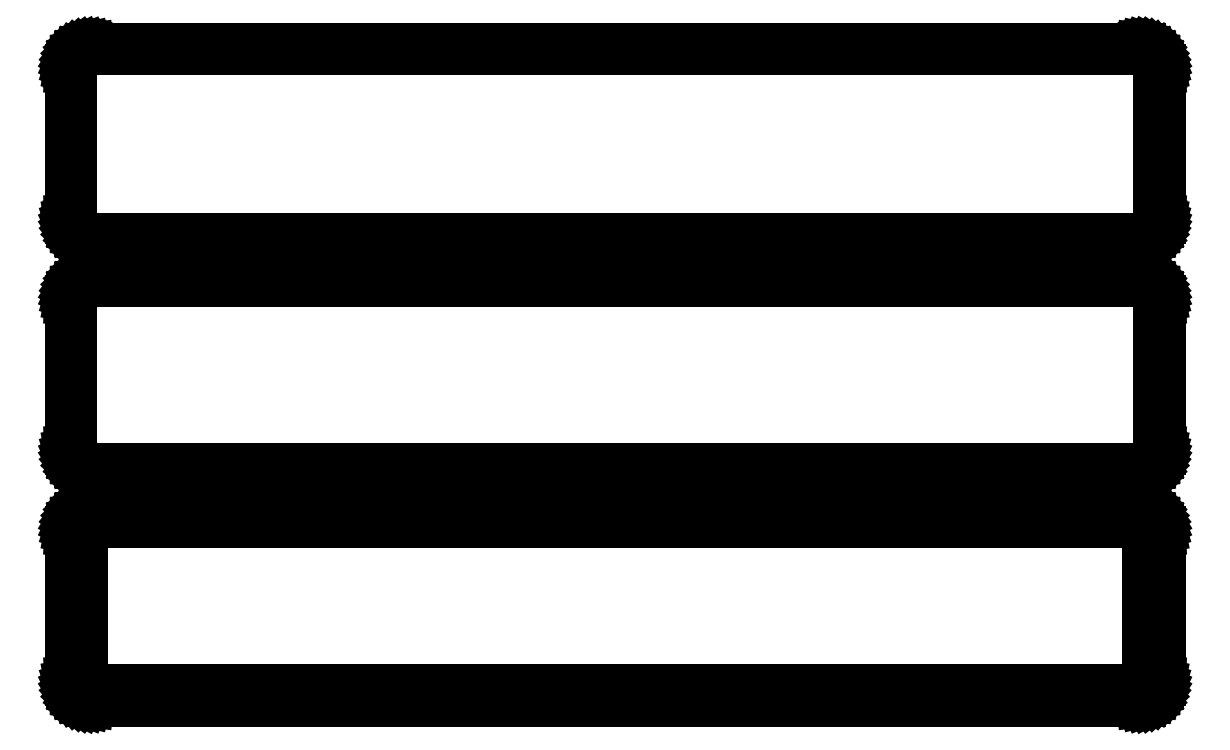
<metadata>
{"format":"dxf","ext":"dxf","renderer":"ezdxf+matplotlib","layout":"modelspace","background":"white","min_lineweight":24,"dpi":150}
</metadata>
<code>
0
SECTION
2
ENTITIES
0
LINE
8
0
10
123.4
20
247.6
11
124
21
247.7
0
LINE
8
0
10
124
20
247.7
11
124.6
21
248
0
LINE
8
0
10
124.6
20
248
11
125.2
21
248.3
0
LINE
8
0
10
125.2
20
248.3
11
125.7
21
248.6
0
LINE
8
0
10
125.7
20
248.6
11
126.1
21
249.1
0
LINE
8
0
10
126.1
20
249.1
11
126.5
21
249.6
0
LINE
8
0
10
126.5
20
249.6
11
126.9
21
250.1
0
LINE
8
0
10
126.9
20
250.1
11
127.1
21
250.7
0
LINE
8
0
10
127.1
20
250.7
11
127.3
21
251.3
0
LINE
8
0
10
127.3
20
251.3
11
127.5
21
251.9
0
LINE
8
0
10
127.5
20
251.9
11
127.5
21
252.5
0
LINE
8
0
10
127.5
20
252.5
11
127.5
21
287.5
0
LINE
8
0
10
127.5
20
287.5
11
127.5
21
288.1
0
LINE
8
0
10
127.5
20
288.1
11
127.3
21
288.7
0
LINE
8
0
10
127.3
20
288.7
11
127.1
21
289.3
0
LINE
8
0
10
127.1
20
289.3
11
126.9
21
289.9
0
LINE
8
0
10
126.9
20
289.9
11
126.5
21
290.4
0
LINE
8
0
10
126.5
20
290.4
11
126.1
21
290.9
0
LINE
8
0
10
126.1
20
290.9
11
125.7
21
291.4
0
LINE
8
0
10
125.7
20
291.4
11
125.2
21
291.7
0
LINE
8
0
10
125.2
20
291.7
11
124.6
21
292
0
LINE
8
0
10
124.6
20
292
11
124
21
292.3
0
LINE
8
0
10
124
20
292.3
11
123.4
21
292.4
0
LINE
8
0
10
123.4
20
292.4
11
122.8
21
292.5
0
LINE
8
0
10
122.8
20
292.5
11
-122.8
21
292.5
0
LINE
8
0
10
-122.8
20
292.5
11
-123.4
21
292.4
0
LINE
8
0
10
-123.4
20
292.4
11
-124
21
292.3
0
LINE
8
0
10
-124
20
292.3
11
-124.6
21
292
0
LINE
8
0
10
-124.6
20
292
11
-125.2
21
291.7
0
LINE
8
0
10
-125.2
20
291.7
11
-125.7
21
291.4
0
LINE
8
0
10
-125.7
20
291.4
11
-126.1
21
290.9
0
LINE
8
0
10
-126.1
20
290.9
11
-126.5
21
290.4
0
LINE
8
0
10
-126.5
20
290.4
11
-126.9
21
289.9
0
LINE
8
0
10
-126.9
20
289.9
11
-127.1
21
289.3
0
LINE
8
0
10
-127.1
20
289.3
11
-127.3
21
288.7
0
LINE
8
0
10
-127.3
20
288.7
11
-127.5
21
288.1
0
LINE
8
0
10
-127.5
20
288.1
11
-127.5
21
287.5
0
LINE
8
0
10
-127.5
20
287.5
11
-127.5
21
252.5
0
LINE
8
0
10
-127.5
20
252.5
11
-127.5
21
251.9
0
LINE
8
0
10
-127.5
20
251.9
11
-127.3
21
251.3
0
LINE
8
0
10
-127.3
20
251.3
11
-127.1
21
250.7
0
LINE
8
0
10
-127.1
20
250.7
11
-126.9
21
250.1
0
LINE
8
0
10
-126.9
20
250.1
11
-126.5
21
249.6
0
LINE
8
0
10
-126.5
20
249.6
11
-126.1
21
249.1
0
LINE
8
0
10
-126.1
20
249.1
11
-125.7
21
248.6
0
LINE
8
0
10
-125.7
20
248.6
11
-125.2
21
248.3
0
LINE
8
0
10
-125.2
20
248.3
11
-124.6
21
248
0
LINE
8
0
10
-124.6
20
248
11
-124
21
247.7
0
LINE
8
0
10
-124
20
247.7
11
-123.4
21
247.6
0
LINE
8
0
10
-123.4
20
247.6
11
-122.8
21
247.5
0
LINE
8
0
10
-122.8
20
247.5
11
122.8
21
247.5
0
LINE
8
0
10
122.8
20
247.5
11
123.4
21
247.6
0
LINE
8
0
10
-122.5
20
248
11
-123.1
21
248.1
0
LINE
8
0
10
-123.1
20
248.1
11
-123.7
21
248.2
0
LINE
8
0
10
-123.7
20
248.2
11
-124.3
21
248.5
0
LINE
8
0
10
-124.3
20
248.5
11
-124.8
21
248.7
0
LINE
8
0
10
-124.8
20
248.7
11
-125.3
21
249.1
0
LINE
8
0
10
-125.3
20
249.1
11
-125.7
21
249.5
0
LINE
8
0
10
-125.7
20
249.5
11
-126.1
21
250
0
LINE
8
0
10
-126.1
20
250
11
-126.4
21
250.5
0
LINE
8
0
10
-126.4
20
250.5
11
-126.7
21
251
0
LINE
8
0
10
-126.7
20
251
11
-126.9
21
251.6
0
LINE
8
0
10
-126.9
20
251.6
11
-127
21
252.2
0
LINE
8
0
10
-127
20
252.2
11
-127
21
252.8
0
LINE
8
0
10
-127
20
252.8
11
-127
21
287.2
0
LINE
8
0
10
-127
20
287.2
11
-127
21
287.8
0
LINE
8
0
10
-127
20
287.8
11
-126.9
21
288.4
0
LINE
8
0
10
-126.9
20
288.4
11
-126.7
21
289
0
LINE
8
0
10
-126.7
20
289
11
-126.4
21
289.5
0
LINE
8
0
10
-126.4
20
289.5
11
-126.1
21
290
0
LINE
8
0
10
-126.1
20
290
11
-125.7
21
290.5
0
LINE
8
0
10
-125.7
20
290.5
11
-125.3
21
290.9
0
LINE
8
0
10
-125.3
20
290.9
11
-124.8
21
291.3
0
LINE
8
0
10
-124.8
20
291.3
11
-124.3
21
291.5
0
LINE
8
0
10
-124.3
20
291.5
11
-123.7
21
291.8
0
LINE
8
0
10
-123.7
20
291.8
11
-123.1
21
291.9
0
LINE
8
0
10
-123.1
20
291.9
11
-122.5
21
292
0
LINE
8
0
10
-122.5
20
292
11
122.5
21
292
0
LINE
8
0
10
122.5
20
292
11
123.1
21
291.9
0
LINE
8
0
10
123.1
20
291.9
11
123.7
21
291.8
0
LINE
8
0
10
123.7
20
291.8
11
124.3
21
291.5
0
LINE
8
0
10
124.3
20
291.5
11
124.8
21
291.3
0
LINE
8
0
10
124.8
20
291.3
11
125.3
21
290.9
0
LINE
8
0
10
125.3
20
290.9
11
125.7
21
290.5
0
LINE
8
0
10
125.7
20
290.5
11
126.1
21
290
0
LINE
8
0
10
126.1
20
290
11
126.4
21
289.5
0
LINE
8
0
10
126.4
20
289.5
11
126.7
21
289
0
LINE
8
0
10
126.7
20
289
11
126.9
21
288.4
0
LINE
8
0
10
126.9
20
288.4
11
127
21
287.8
0
LINE
8
0
10
127
20
287.8
11
127
21
287.2
0
LINE
8
0
10
127
20
287.2
11
127
21
252.8
0
LINE
8
0
10
127
20
252.8
11
127
21
252.2
0
LINE
8
0
10
127
20
252.2
11
126.9
21
251.6
0
LINE
8
0
10
126.9
20
251.6
11
126.7
21
251
0
LINE
8
0
10
126.7
20
251
11
126.4
21
250.5
0
LINE
8
0
10
126.4
20
250.5
11
126.1
21
250
0
LINE
8
0
10
126.1
20
250
11
125.7
21
249.5
0
LINE
8
0
10
125.7
20
249.5
11
125.3
21
249.1
0
LINE
8
0
10
125.3
20
249.1
11
124.8
21
248.7
0
LINE
8
0
10
124.8
20
248.7
11
124.3
21
248.5
0
LINE
8
0
10
124.3
20
248.5
11
123.7
21
248.2
0
LINE
8
0
10
123.7
20
248.2
11
123.1
21
248.1
0
LINE
8
0
10
123.1
20
248.1
11
122.5
21
248
0
LINE
8
0
10
122.5
20
248
11
-122.5
21
248
0
LINE
8
0
10
123.4
20
193.6
11
124
21
193.7
0
LINE
8
0
10
124
20
193.7
11
124.6
21
194
0
LINE
8
0
10
124.6
20
194
11
125.2
21
194.3
0
LINE
8
0
10
125.2
20
194.3
11
125.7
21
194.6
0
LINE
8
0
10
125.7
20
194.6
11
126.1
21
195.1
0
LINE
8
0
10
126.1
20
195.1
11
126.5
21
195.6
0
LINE
8
0
10
126.5
20
195.6
11
126.9
21
196.1
0
LINE
8
0
10
126.9
20
196.1
11
127.1
21
196.7
0
LINE
8
0
10
127.1
20
196.7
11
127.3
21
197.3
0
LINE
8
0
10
127.3
20
197.3
11
127.5
21
197.9
0
LINE
8
0
10
127.5
20
197.9
11
127.5
21
198.5
0
LINE
8
0
10
127.5
20
198.5
11
127.5
21
233.5
0
LINE
8
0
10
127.5
20
233.5
11
127.5
21
234.1
0
LINE
8
0
10
127.5
20
234.1
11
127.3
21
234.7
0
LINE
8
0
10
127.3
20
234.7
11
127.1
21
235.3
0
LINE
8
0
10
127.1
20
235.3
11
126.9
21
235.9
0
LINE
8
0
10
126.9
20
235.9
11
126.5
21
236.4
0
LINE
8
0
10
126.5
20
236.4
11
126.1
21
236.9
0
LINE
8
0
10
126.1
20
236.9
11
125.7
21
237.4
0
LINE
8
0
10
125.7
20
237.4
11
125.2
21
237.7
0
LINE
8
0
10
125.2
20
237.7
11
124.6
21
238
0
LINE
8
0
10
124.6
20
238
11
124
21
238.3
0
LINE
8
0
10
124
20
238.3
11
123.4
21
238.4
0
LINE
8
0
10
123.4
20
238.4
11
122.8
21
238.5
0
LINE
8
0
10
122.8
20
238.5
11
-122.8
21
238.5
0
LINE
8
0
10
-122.8
20
238.5
11
-123.4
21
238.4
0
LINE
8
0
10
-123.4
20
238.4
11
-124
21
238.3
0
LINE
8
0
10
-124
20
238.3
11
-124.6
21
238
0
LINE
8
0
10
-124.6
20
238
11
-125.2
21
237.7
0
LINE
8
0
10
-125.2
20
237.7
11
-125.7
21
237.4
0
LINE
8
0
10
-125.7
20
237.4
11
-126.1
21
236.9
0
LINE
8
0
10
-126.1
20
236.9
11
-126.5
21
236.4
0
LINE
8
0
10
-126.5
20
236.4
11
-126.9
21
235.9
0
LINE
8
0
10
-126.9
20
235.9
11
-127.1
21
235.3
0
LINE
8
0
10
-127.1
20
235.3
11
-127.3
21
234.7
0
LINE
8
0
10
-127.3
20
234.7
11
-127.5
21
234.1
0
LINE
8
0
10
-127.5
20
234.1
11
-127.5
21
233.5
0
LINE
8
0
10
-127.5
20
233.5
11
-127.5
21
198.5
0
LINE
8
0
10
-127.5
20
198.5
11
-127.5
21
197.9
0
LINE
8
0
10
-127.5
20
197.9
11
-127.3
21
197.3
0
LINE
8
0
10
-127.3
20
197.3
11
-127.1
21
196.7
0
LINE
8
0
10
-127.1
20
196.7
11
-126.9
21
196.1
0
LINE
8
0
10
-126.9
20
196.1
11
-126.5
21
195.6
0
LINE
8
0
10
-126.5
20
195.6
11
-126.1
21
195.1
0
LINE
8
0
10
-126.1
20
195.1
11
-125.7
21
194.6
0
LINE
8
0
10
-125.7
20
194.6
11
-125.2
21
194.3
0
LINE
8
0
10
-125.2
20
194.3
11
-124.6
21
194
0
LINE
8
0
10
-124.6
20
194
11
-124
21
193.7
0
LINE
8
0
10
-124
20
193.7
11
-123.4
21
193.6
0
LINE
8
0
10
-123.4
20
193.6
11
-122.8
21
193.5
0
LINE
8
0
10
-122.8
20
193.5
11
122.8
21
193.5
0
LINE
8
0
10
122.8
20
193.5
11
123.4
21
193.6
0
LINE
8
0
10
-122.5
20
194.2
11
-123.1
21
194.3
0
LINE
8
0
10
-123.1
20
194.3
11
-123.7
21
194.4
0
LINE
8
0
10
-123.7
20
194.4
11
-124.2
21
194.6
0
LINE
8
0
10
-124.2
20
194.6
11
-124.7
21
194.9
0
LINE
8
0
10
-124.7
20
194.9
11
-125.2
21
195.2
0
LINE
8
0
10
-125.2
20
195.2
11
-125.6
21
195.6
0
LINE
8
0
10
-125.6
20
195.6
11
-126
21
196.1
0
LINE
8
0
10
-126
20
196.1
11
-126.3
21
196.5
0
LINE
8
0
10
-126.3
20
196.5
11
-126.5
21
197.1
0
LINE
8
0
10
-126.5
20
197.1
11
-126.7
21
197.6
0
LINE
8
0
10
-126.7
20
197.6
11
-126.8
21
198.2
0
LINE
8
0
10
-126.8
20
198.2
11
-126.8
21
198.8
0
LINE
8
0
10
-126.8
20
198.8
11
-126.8
21
233.2
0
LINE
8
0
10
-126.8
20
233.2
11
-126.8
21
233.8
0
LINE
8
0
10
-126.8
20
233.8
11
-126.7
21
234.4
0
LINE
8
0
10
-126.7
20
234.4
11
-126.5
21
234.9
0
LINE
8
0
10
-126.5
20
234.9
11
-126.3
21
235.5
0
LINE
8
0
10
-126.3
20
235.5
11
-126
21
235.9
0
LINE
8
0
10
-126
20
235.9
11
-125.6
21
236.4
0
LINE
8
0
10
-125.6
20
236.4
11
-125.2
21
236.8
0
LINE
8
0
10
-125.2
20
236.8
11
-124.7
21
237.1
0
LINE
8
0
10
-124.7
20
237.1
11
-124.2
21
237.4
0
LINE
8
0
10
-124.2
20
237.4
11
-123.7
21
237.6
0
LINE
8
0
10
-123.7
20
237.6
11
-123.1
21
237.7
0
LINE
8
0
10
-123.1
20
237.7
11
-122.5
21
237.8
0
LINE
8
0
10
-122.5
20
237.8
11
122.5
21
237.8
0
LINE
8
0
10
122.5
20
237.8
11
123.1
21
237.7
0
LINE
8
0
10
123.1
20
237.7
11
123.7
21
237.6
0
LINE
8
0
10
123.7
20
237.6
11
124.2
21
237.4
0
LINE
8
0
10
124.2
20
237.4
11
124.7
21
237.1
0
LINE
8
0
10
124.7
20
237.1
11
125.2
21
236.8
0
LINE
8
0
10
125.2
20
236.8
11
125.6
21
236.4
0
LINE
8
0
10
125.6
20
236.4
11
126
21
235.9
0
LINE
8
0
10
126
20
235.9
11
126.3
21
235.5
0
LINE
8
0
10
126.3
20
235.5
11
126.5
21
234.9
0
LINE
8
0
10
126.5
20
234.9
11
126.7
21
234.4
0
LINE
8
0
10
126.7
20
234.4
11
126.8
21
233.8
0
LINE
8
0
10
126.8
20
233.8
11
126.8
21
233.2
0
LINE
8
0
10
126.8
20
233.2
11
126.8
21
198.8
0
LINE
8
0
10
126.8
20
198.8
11
126.8
21
198.2
0
LINE
8
0
10
126.8
20
198.2
11
126.7
21
197.6
0
LINE
8
0
10
126.7
20
197.6
11
126.5
21
197.1
0
LINE
8
0
10
126.5
20
197.1
11
126.3
21
196.5
0
LINE
8
0
10
126.3
20
196.5
11
126
21
196.1
0
LINE
8
0
10
126
20
196.1
11
125.6
21
195.6
0
LINE
8
0
10
125.6
20
195.6
11
125.2
21
195.2
0
LINE
8
0
10
125.2
20
195.2
11
124.7
21
194.9
0
LINE
8
0
10
124.7
20
194.9
11
124.2
21
194.6
0
LINE
8
0
10
124.2
20
194.6
11
123.7
21
194.4
0
LINE
8
0
10
123.7
20
194.4
11
123.1
21
194.3
0
LINE
8
0
10
123.1
20
194.3
11
122.5
21
194.2
0
LINE
8
0
10
122.5
20
194.2
11
-122.5
21
194.2
0
LINE
8
0
10
123.4
20
139.6
11
124
21
139.7
0
LINE
8
0
10
124
20
139.7
11
124.6
21
140
0
LINE
8
0
10
124.6
20
140
11
125.2
21
140.3
0
LINE
8
0
10
125.2
20
140.3
11
125.7
21
140.6
0
LINE
8
0
10
125.7
20
140.6
11
126.1
21
141.1
0
LINE
8
0
10
126.1
20
141.1
11
126.5
21
141.6
0
LINE
8
0
10
126.5
20
141.6
11
126.9
21
142.1
0
LINE
8
0
10
126.9
20
142.1
11
127.1
21
142.7
0
LINE
8
0
10
127.1
20
142.7
11
127.3
21
143.3
0
LINE
8
0
10
127.3
20
143.3
11
127.5
21
143.9
0
LINE
8
0
10
127.5
20
143.9
11
127.5
21
144.5
0
LINE
8
0
10
127.5
20
144.5
11
127.5
21
179.5
0
LINE
8
0
10
127.5
20
179.5
11
127.5
21
180.1
0
LINE
8
0
10
127.5
20
180.1
11
127.3
21
180.7
0
LINE
8
0
10
127.3
20
180.7
11
127.1
21
181.3
0
LINE
8
0
10
127.1
20
181.3
11
126.9
21
181.9
0
LINE
8
0
10
126.9
20
181.9
11
126.5
21
182.4
0
LINE
8
0
10
126.5
20
182.4
11
126.1
21
182.9
0
LINE
8
0
10
126.1
20
182.9
11
125.7
21
183.4
0
LINE
8
0
10
125.7
20
183.4
11
125.2
21
183.7
0
LINE
8
0
10
125.2
20
183.7
11
124.6
21
184
0
LINE
8
0
10
124.6
20
184
11
124
21
184.3
0
LINE
8
0
10
124
20
184.3
11
123.4
21
184.4
0
LINE
8
0
10
123.4
20
184.4
11
122.8
21
184.5
0
LINE
8
0
10
122.8
20
184.5
11
-122.8
21
184.5
0
LINE
8
0
10
-122.8
20
184.5
11
-123.4
21
184.4
0
LINE
8
0
10
-123.4
20
184.4
11
-124
21
184.3
0
LINE
8
0
10
-124
20
184.3
11
-124.6
21
184
0
LINE
8
0
10
-124.6
20
184
11
-125.2
21
183.7
0
LINE
8
0
10
-125.2
20
183.7
11
-125.7
21
183.4
0
LINE
8
0
10
-125.7
20
183.4
11
-126.1
21
182.9
0
LINE
8
0
10
-126.1
20
182.9
11
-126.5
21
182.4
0
LINE
8
0
10
-126.5
20
182.4
11
-126.9
21
181.9
0
LINE
8
0
10
-126.9
20
181.9
11
-127.1
21
181.3
0
LINE
8
0
10
-127.1
20
181.3
11
-127.3
21
180.7
0
LINE
8
0
10
-127.3
20
180.7
11
-127.5
21
180.1
0
LINE
8
0
10
-127.5
20
180.1
11
-127.5
21
179.5
0
LINE
8
0
10
-127.5
20
179.5
11
-127.5
21
144.5
0
LINE
8
0
10
-127.5
20
144.5
11
-127.5
21
143.9
0
LINE
8
0
10
-127.5
20
143.9
11
-127.3
21
143.3
0
LINE
8
0
10
-127.3
20
143.3
11
-127.1
21
142.7
0
LINE
8
0
10
-127.1
20
142.7
11
-126.9
21
142.1
0
LINE
8
0
10
-126.9
20
142.1
11
-126.5
21
141.6
0
LINE
8
0
10
-126.5
20
141.6
11
-126.1
21
141.1
0
LINE
8
0
10
-126.1
20
141.1
11
-125.7
21
140.6
0
LINE
8
0
10
-125.7
20
140.6
11
-125.2
21
140.3
0
LINE
8
0
10
-125.2
20
140.3
11
-124.6
21
140
0
LINE
8
0
10
-124.6
20
140
11
-124
21
139.7
0
LINE
8
0
10
-124
20
139.7
11
-123.4
21
139.6
0
LINE
8
0
10
-123.4
20
139.6
11
-122.8
21
139.5
0
LINE
8
0
10
-122.8
20
139.5
11
122.8
21
139.5
0
LINE
8
0
10
122.8
20
139.5
11
123.4
21
139.6
0
LINE
8
0
10
-122.4
20
142.6
11
-122.6
21
142.7
0
LINE
8
0
10
-122.6
20
142.7
11
-122.9
21
142.7
0
LINE
8
0
10
-122.9
20
142.7
11
-123.1
21
142.8
0
LINE
8
0
10
-123.1
20
142.8
11
-123.4
21
143
0
LINE
8
0
10
-123.4
20
143
11
-123.6
21
143.1
0
LINE
8
0
10
-123.6
20
143.1
11
-123.8
21
143.3
0
LINE
8
0
10
-123.8
20
143.3
11
-124
21
143.5
0
LINE
8
0
10
-124
20
143.5
11
-124.1
21
143.7
0
LINE
8
0
10
-124.1
20
143.7
11
-124.2
21
144
0
LINE
8
0
10
-124.2
20
144
11
-124.3
21
144.2
0
LINE
8
0
10
-124.3
20
144.2
11
-124.3
21
144.5
0
LINE
8
0
10
-124.3
20
144.5
11
-124.4
21
144.8
0
LINE
8
0
10
-124.4
20
144.8
11
-124.4
21
179.2
0
LINE
8
0
10
-124.4
20
179.2
11
-124.3
21
179.5
0
LINE
8
0
10
-124.3
20
179.5
11
-124.3
21
179.8
0
LINE
8
0
10
-124.3
20
179.8
11
-124.2
21
180
0
LINE
8
0
10
-124.2
20
180
11
-124.1
21
180.3
0
LINE
8
0
10
-124.1
20
180.3
11
-124
21
180.5
0
LINE
8
0
10
-124
20
180.5
11
-123.8
21
180.7
0
LINE
8
0
10
-123.8
20
180.7
11
-123.6
21
180.9
0
LINE
8
0
10
-123.6
20
180.9
11
-123.4
21
181
0
LINE
8
0
10
-123.4
20
181
11
-123.1
21
181.2
0
LINE
8
0
10
-123.1
20
181.2
11
-122.9
21
181.3
0
LINE
8
0
10
-122.9
20
181.3
11
-122.6
21
181.3
0
LINE
8
0
10
-122.6
20
181.3
11
-122.4
21
181.4
0
LINE
8
0
10
-122.4
20
181.4
11
122.4
21
181.4
0
LINE
8
0
10
122.4
20
181.4
11
122.6
21
181.3
0
LINE
8
0
10
122.6
20
181.3
11
122.9
21
181.3
0
LINE
8
0
10
122.9
20
181.3
11
123.1
21
181.2
0
LINE
8
0
10
123.1
20
181.2
11
123.4
21
181
0
LINE
8
0
10
123.4
20
181
11
123.6
21
180.9
0
LINE
8
0
10
123.6
20
180.9
11
123.8
21
180.7
0
LINE
8
0
10
123.8
20
180.7
11
124
21
180.5
0
LINE
8
0
10
124
20
180.5
11
124.1
21
180.3
0
LINE
8
0
10
124.1
20
180.3
11
124.2
21
180
0
LINE
8
0
10
124.2
20
180
11
124.3
21
179.8
0
LINE
8
0
10
124.3
20
179.8
11
124.3
21
179.5
0
LINE
8
0
10
124.3
20
179.5
11
124.4
21
179.2
0
LINE
8
0
10
124.4
20
179.2
11
124.4
21
144.8
0
LINE
8
0
10
124.4
20
144.8
11
124.3
21
144.5
0
LINE
8
0
10
124.3
20
144.5
11
124.3
21
144.2
0
LINE
8
0
10
124.3
20
144.2
11
124.2
21
144
0
LINE
8
0
10
124.2
20
144
11
124.1
21
143.7
0
LINE
8
0
10
124.1
20
143.7
11
124
21
143.5
0
LINE
8
0
10
124
20
143.5
11
123.8
21
143.3
0
LINE
8
0
10
123.8
20
143.3
11
123.6
21
143.1
0
LINE
8
0
10
123.6
20
143.1
11
123.4
21
143
0
LINE
8
0
10
123.4
20
143
11
123.1
21
142.8
0
LINE
8
0
10
123.1
20
142.8
11
122.9
21
142.7
0
LINE
8
0
10
122.9
20
142.7
11
122.6
21
142.7
0
LINE
8
0
10
122.6
20
142.7
11
122.4
21
142.6
0
LINE
8
0
10
122.4
20
142.6
11
-122.4
21
142.6
0
ENDSEC
0
EOF

</code>
